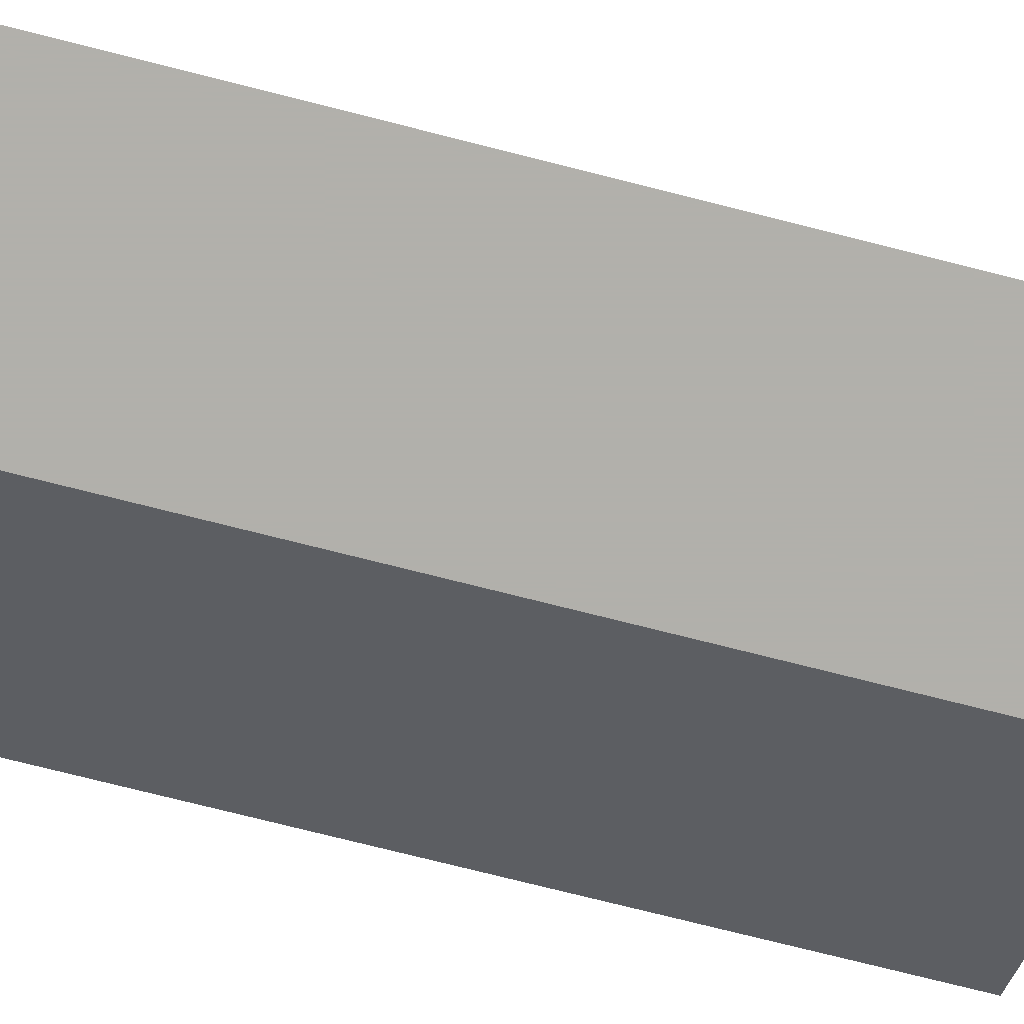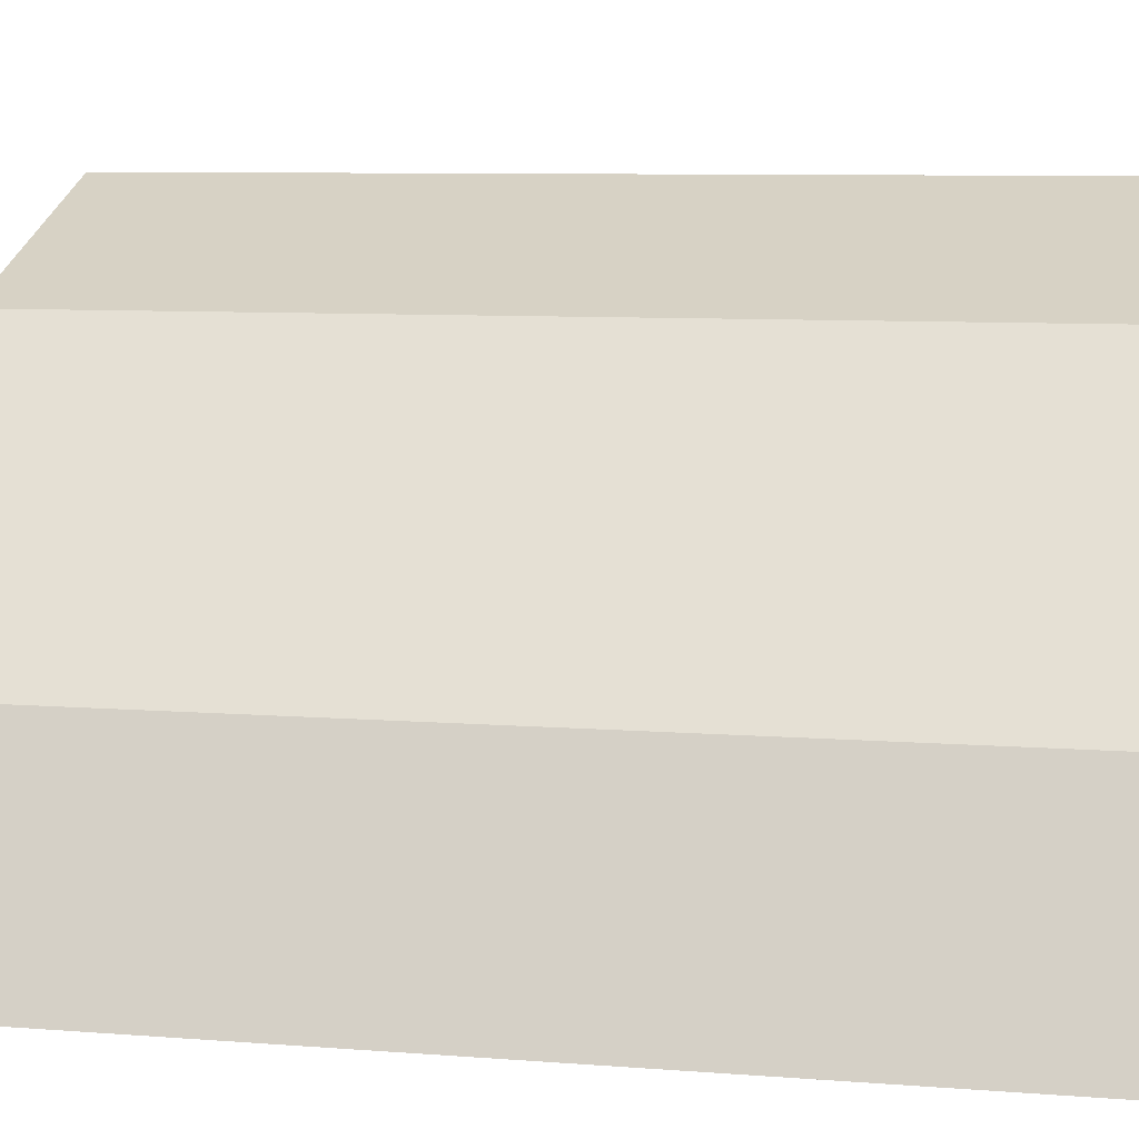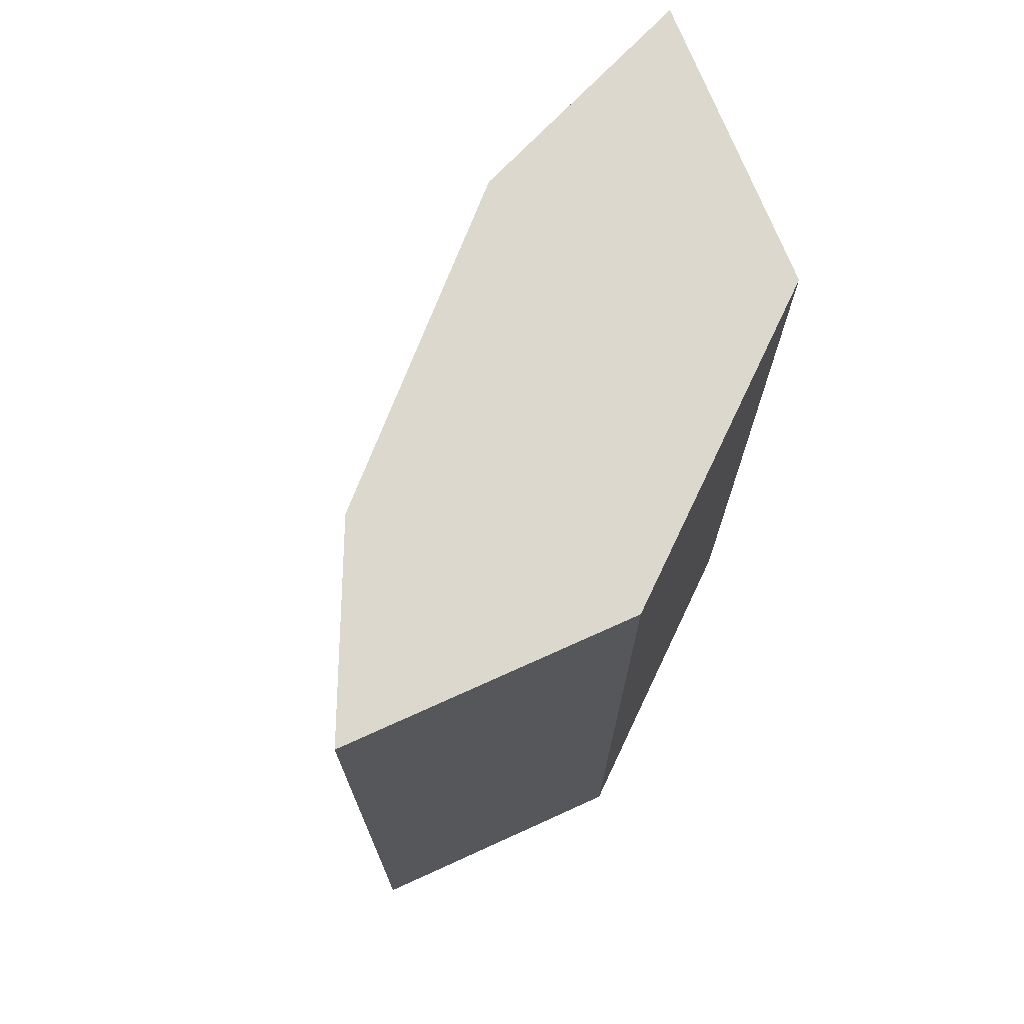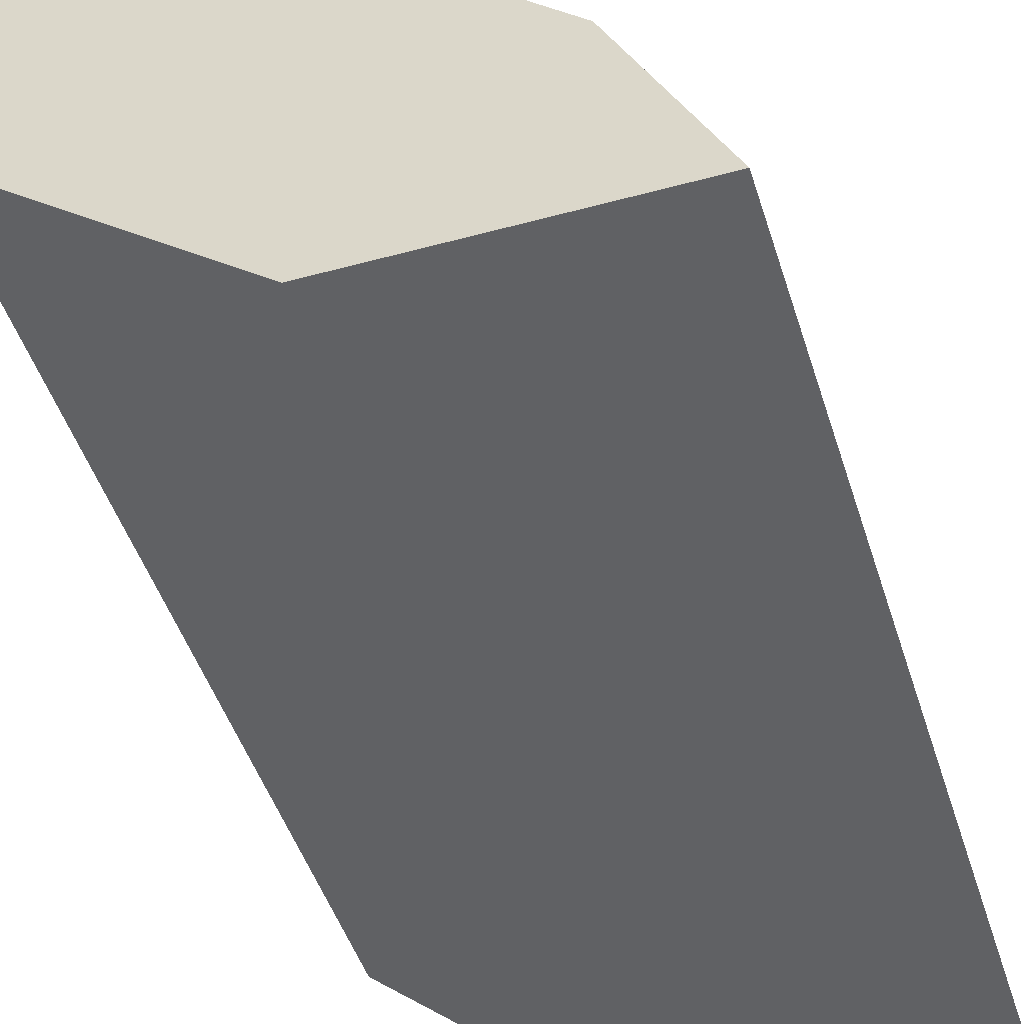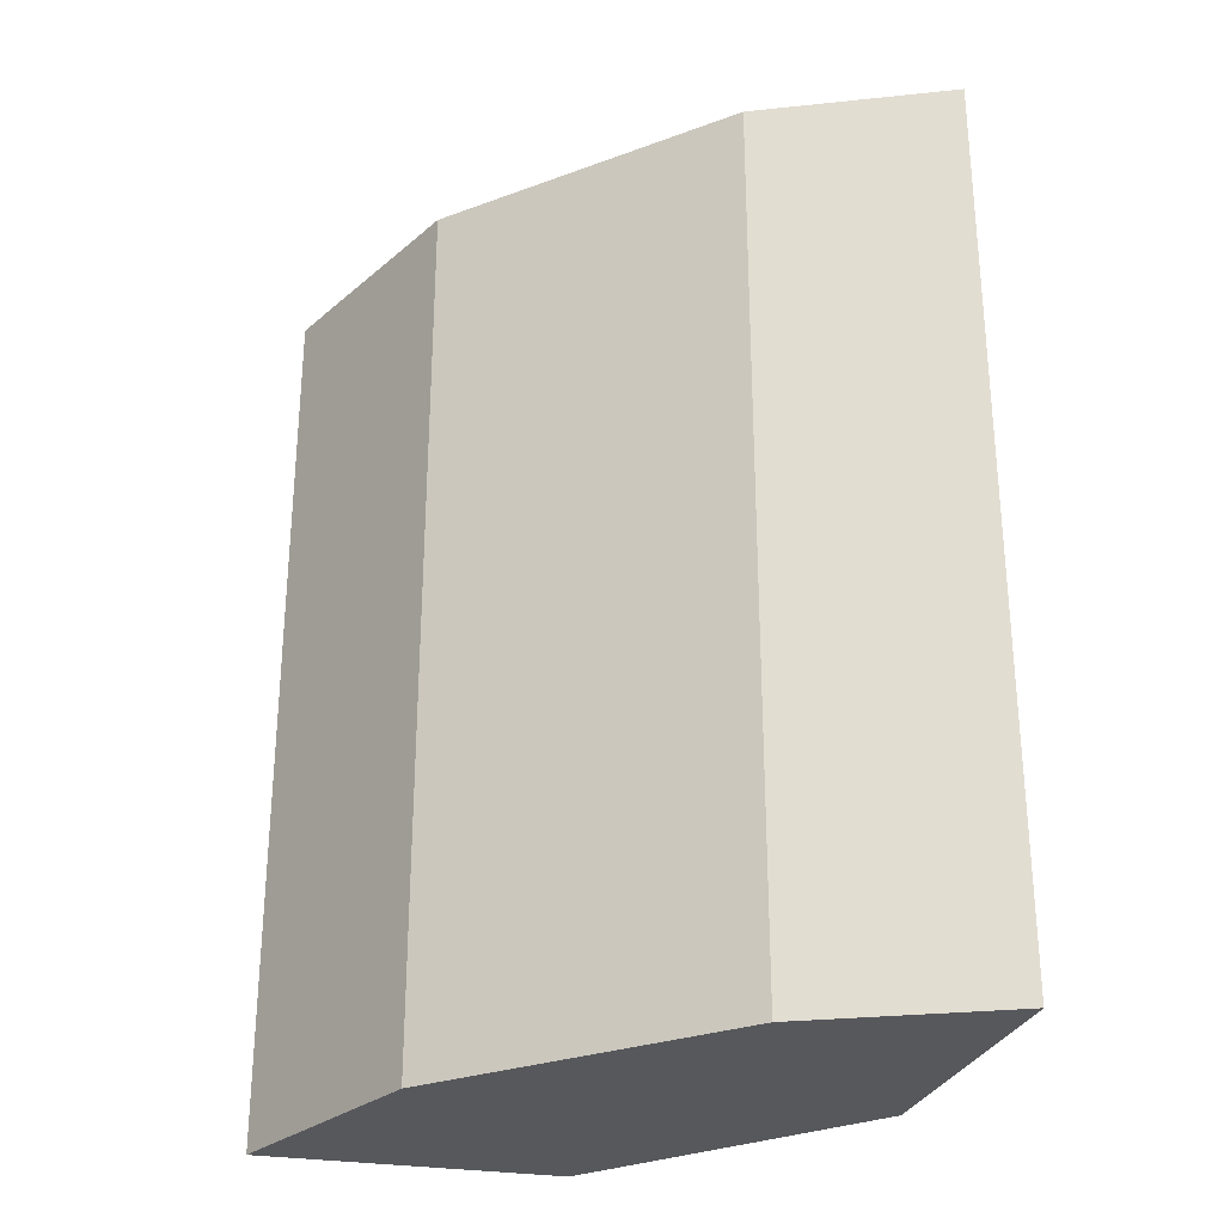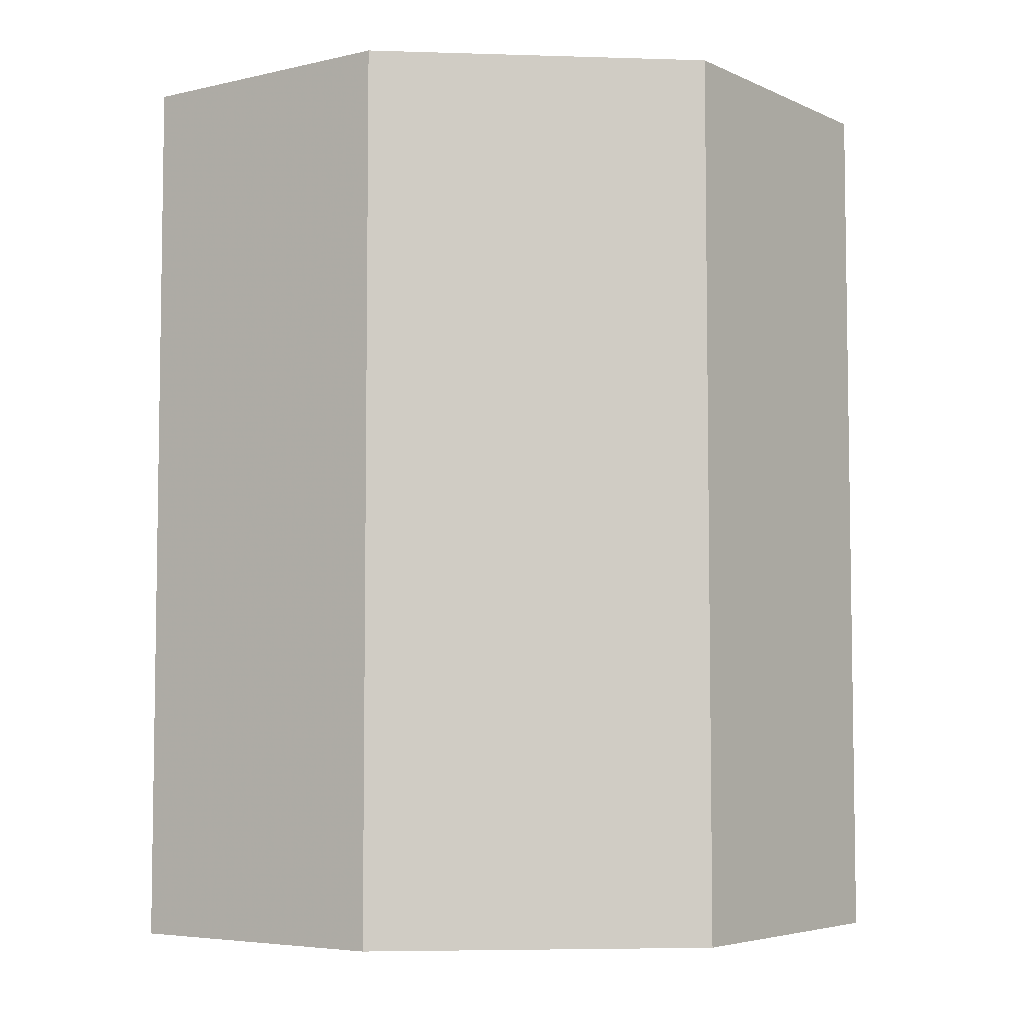
<metadata>
{"format":"obj","ext":"obj","renderer":"f3d","projection":"perspective","resolution":1024,"background":"white","views":[{"elev":-78.5,"azim":-104.0,"up":"+Y"},{"elev":7.6,"azim":-76.8,"up":"+Y"},{"elev":72.3,"azim":-24.4,"up":"+Z"},{"elev":-46.9,"azim":-162.8,"up":"+Y"},{"elev":-28.5,"azim":-106.5,"up":"+Z"},{"elev":-5.3,"azim":34.7,"up":"+Z"}]}
</metadata>
<code>
v 0.03179 0.00584 0.0377
v 0.03168 0.0035 0.0377
v 0.03168 0.0035 0.03062
v 0.02806 0.003224 0.03062
v 0.02736 0.00175 0.0377
v 0.03179 0.00584 0.03062
v 0.02999 0.005109 0.0377
v 0.0296 0.00175 0.0377
v 0.02806 0.003224 0.0377
v 0.02999 0.005109 0.03062
v 0.02736 0.00175 0.03062
v 0.0296 0.00175 0.03062
f 1 2 3
f 5 2 1
f 6 1 3
f 7 5 1
f 7 1 6
f 8 3 2
f 8 2 5
f 9 7 4
f 9 5 7
f 10 7 6
f 10 4 7
f 11 8 5
f 11 4 10
f 11 10 6
f 11 9 4
f 11 5 9
f 12 3 8
f 12 8 11
f 12 11 6
f 12 6 3

</code>
